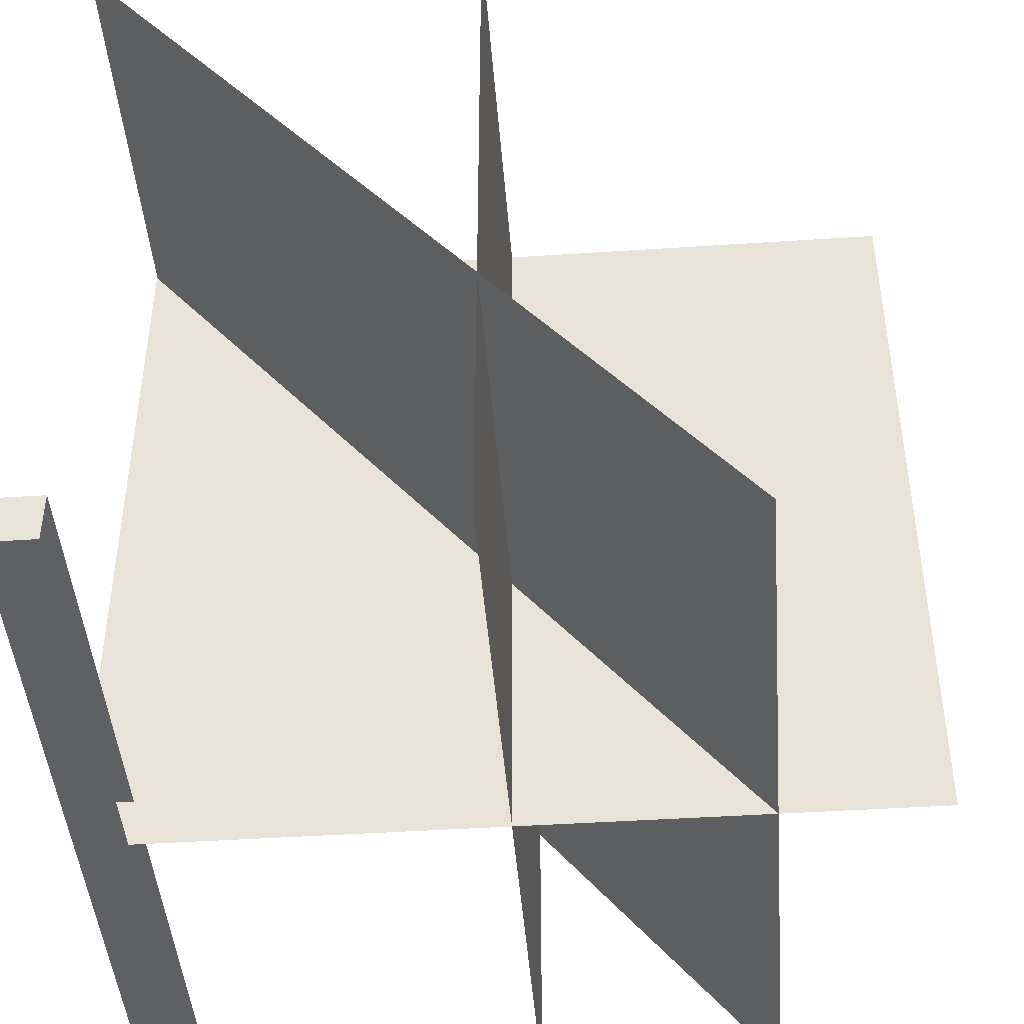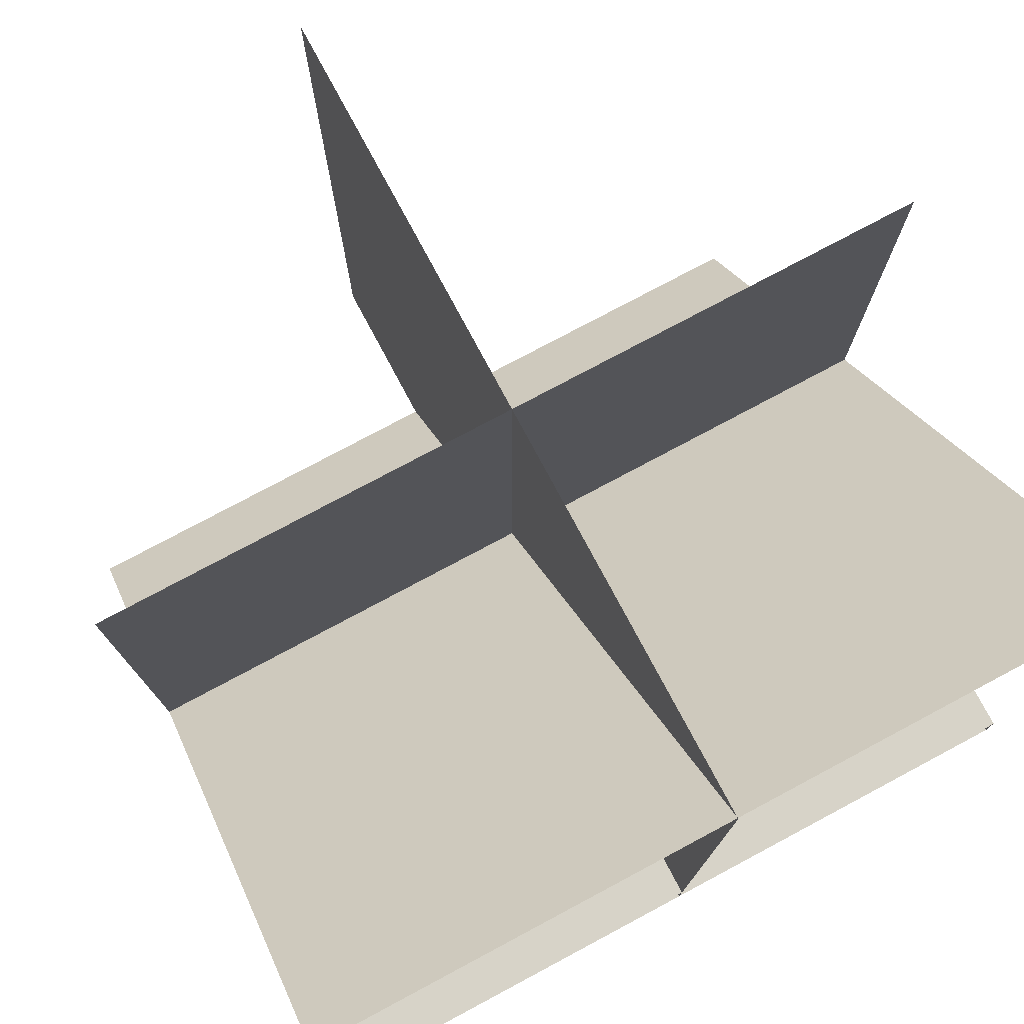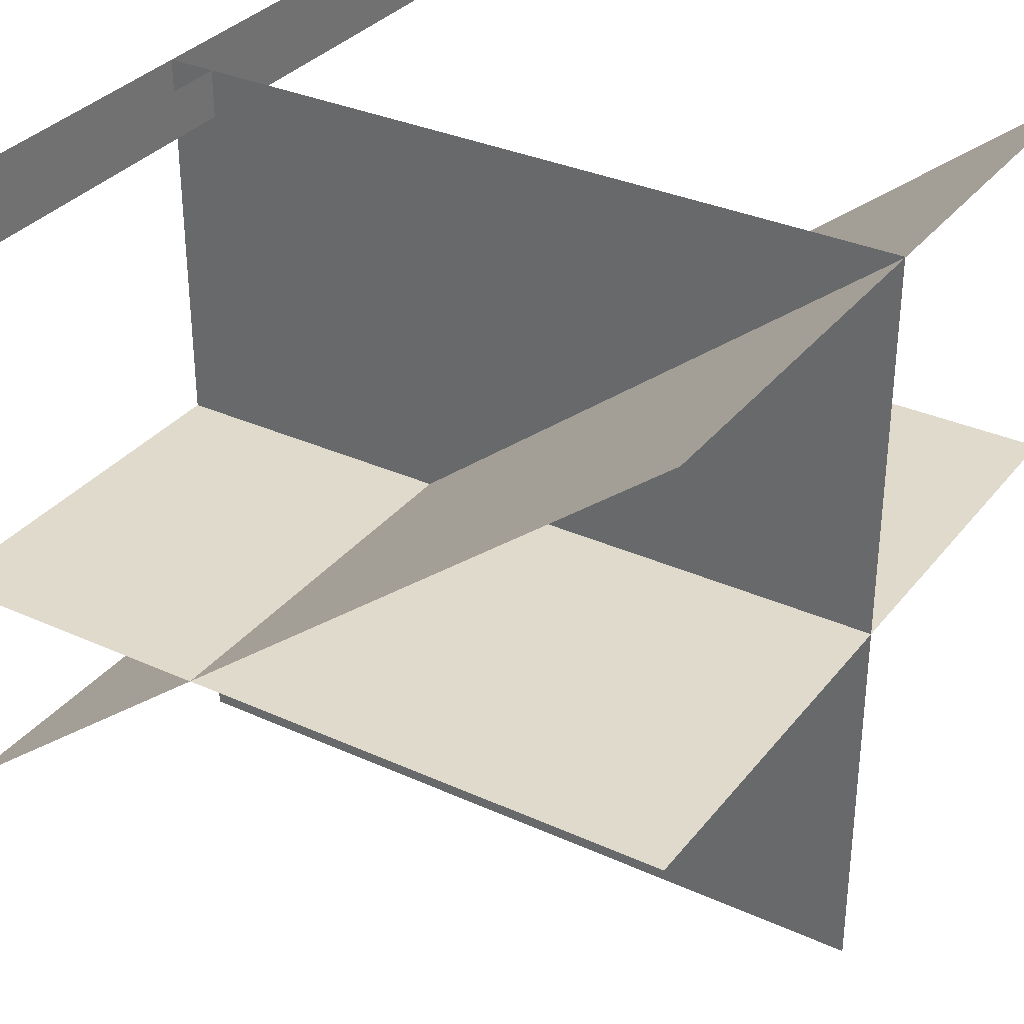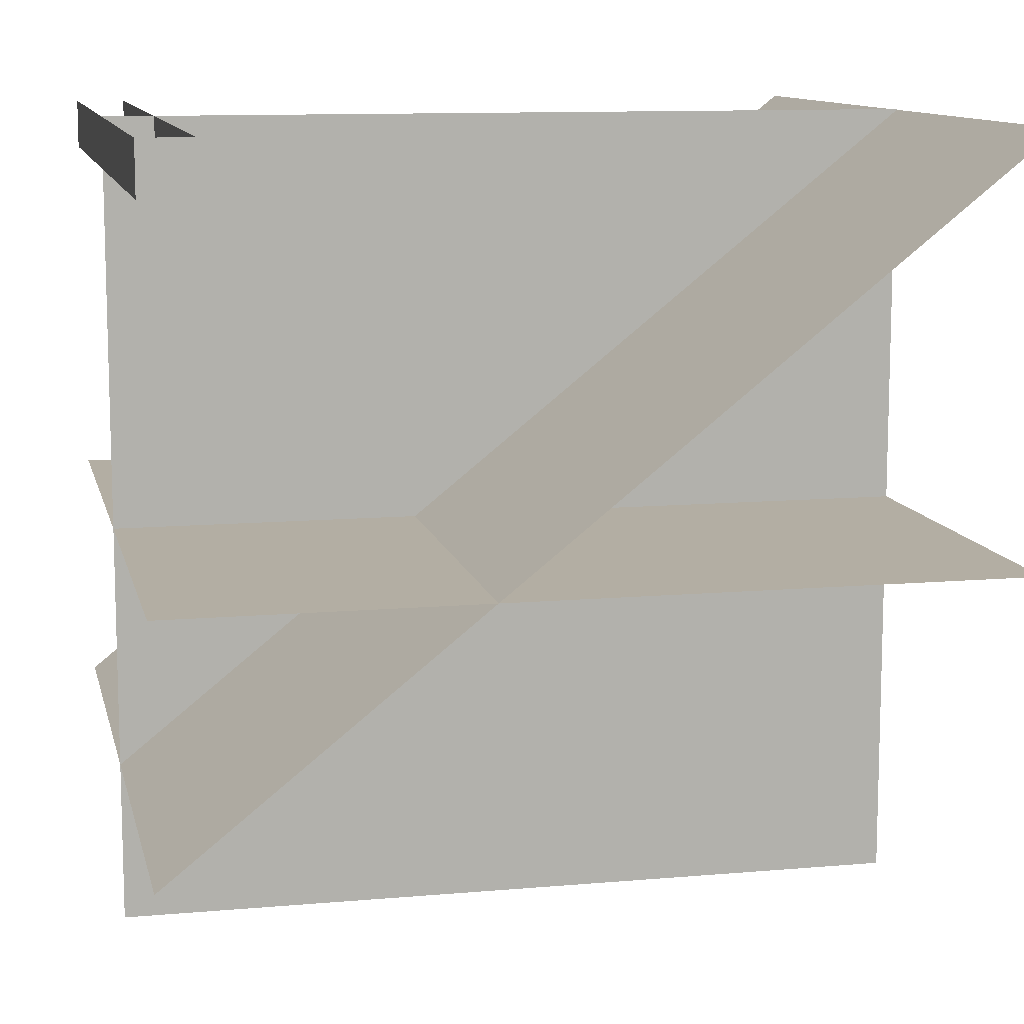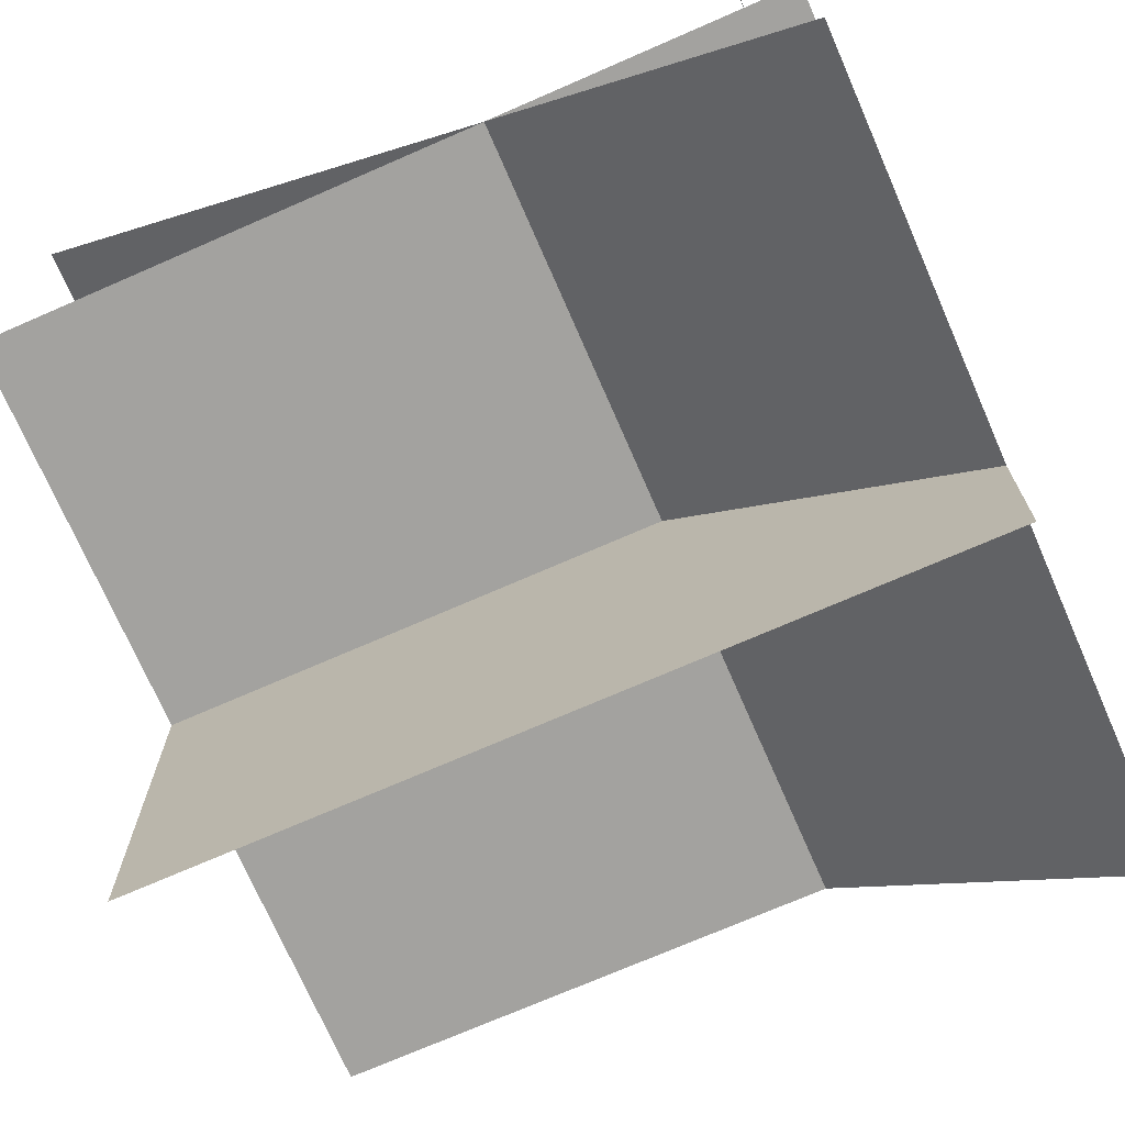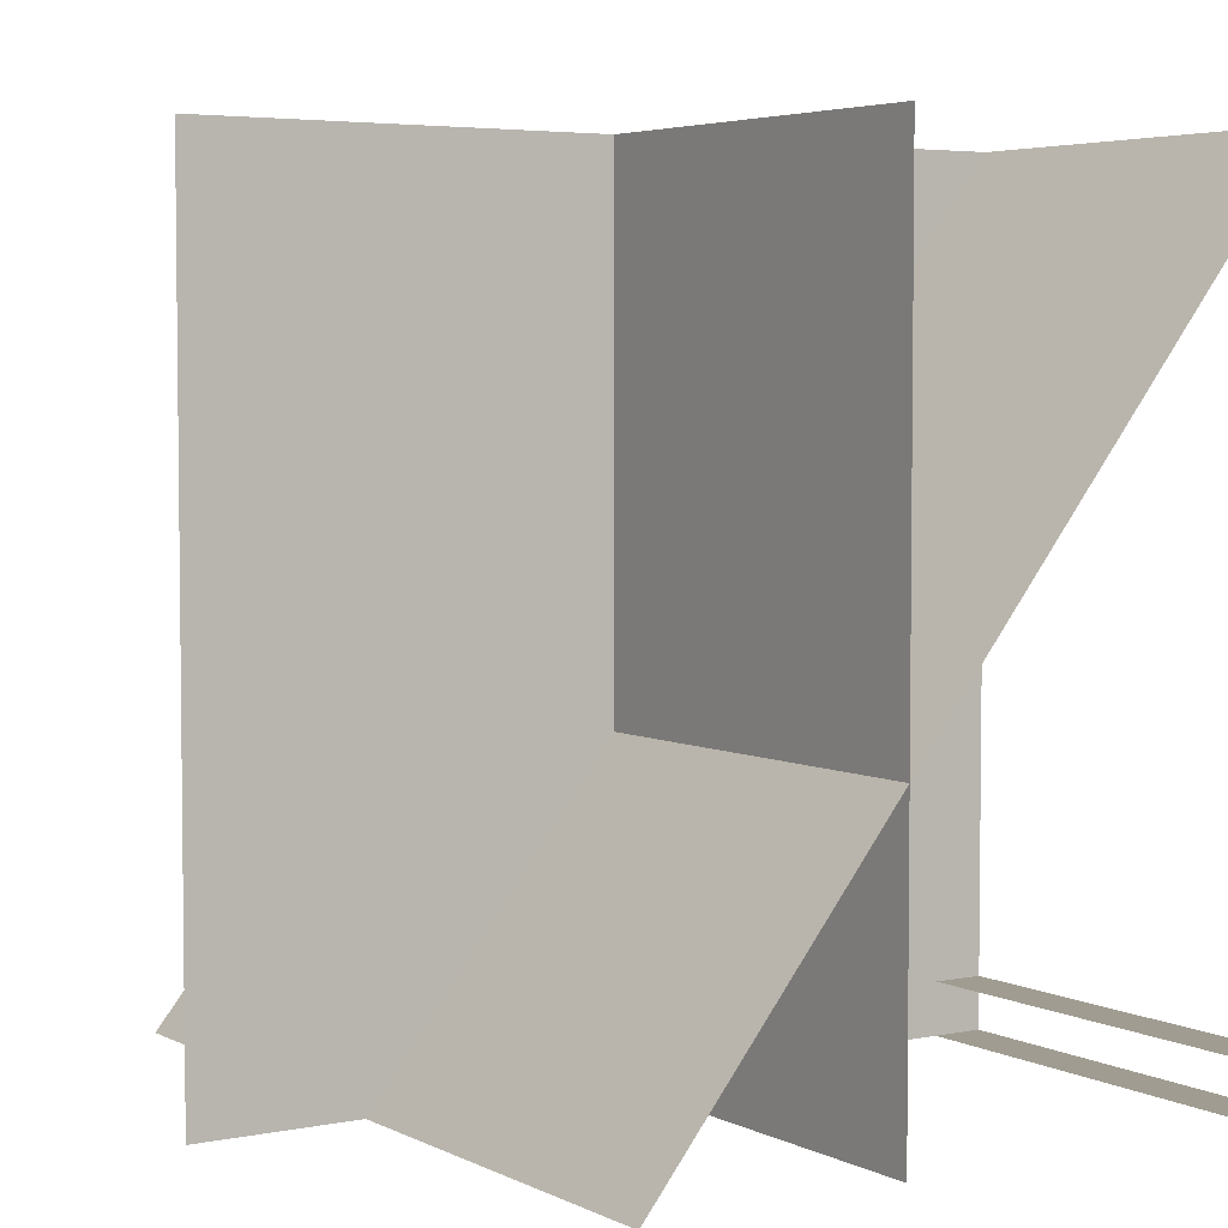
<metadata>
{"format":"obj","ext":"obj","renderer":"f3d","projection":"perspective","resolution":1024,"background":"white","views":[{"elev":-44.8,"azim":94.4,"up":"+Y"},{"elev":77.2,"azim":-28.1,"up":"+Y"},{"elev":33.0,"azim":122.0,"up":"+Z"},{"elev":11.0,"azim":77.6,"up":"+Z"},{"elev":-72.4,"azim":-66.4,"up":"+Z"},{"elev":4.4,"azim":-123.1,"up":"+Y"}]}
</metadata>
<code>
v -1.192e-07 0 0.2
v 0 1 0.999
v 1 1 0.999
v 1 0 0.2
v 0 0 0.5
v 0 1 0.5
v 1 1 0.5
v 1 0 0.5
v 0.5 0 5.96e-08
v 0.5 1 5.96e-08
v 0.5 1 1
v 0.5 0 1
v 1 0 0.9375
v 1 0.0625 0.9375
v 1 0.0625 1
v 1 0 1
v 0 0.0625 0.9375
v 0 0.0625 1
v 0 0 0.9375
v 0 0 1
g cep_gladiator_wallring_chain
f 1 2 3 4
f 5 6 7 8
f 9 10 11 12
f 4 3 2 1
f 8 7 6 5
f 12 11 10 9
f 13 14 15 16
f 14 17 18 15
f 19 13 16 20

</code>
